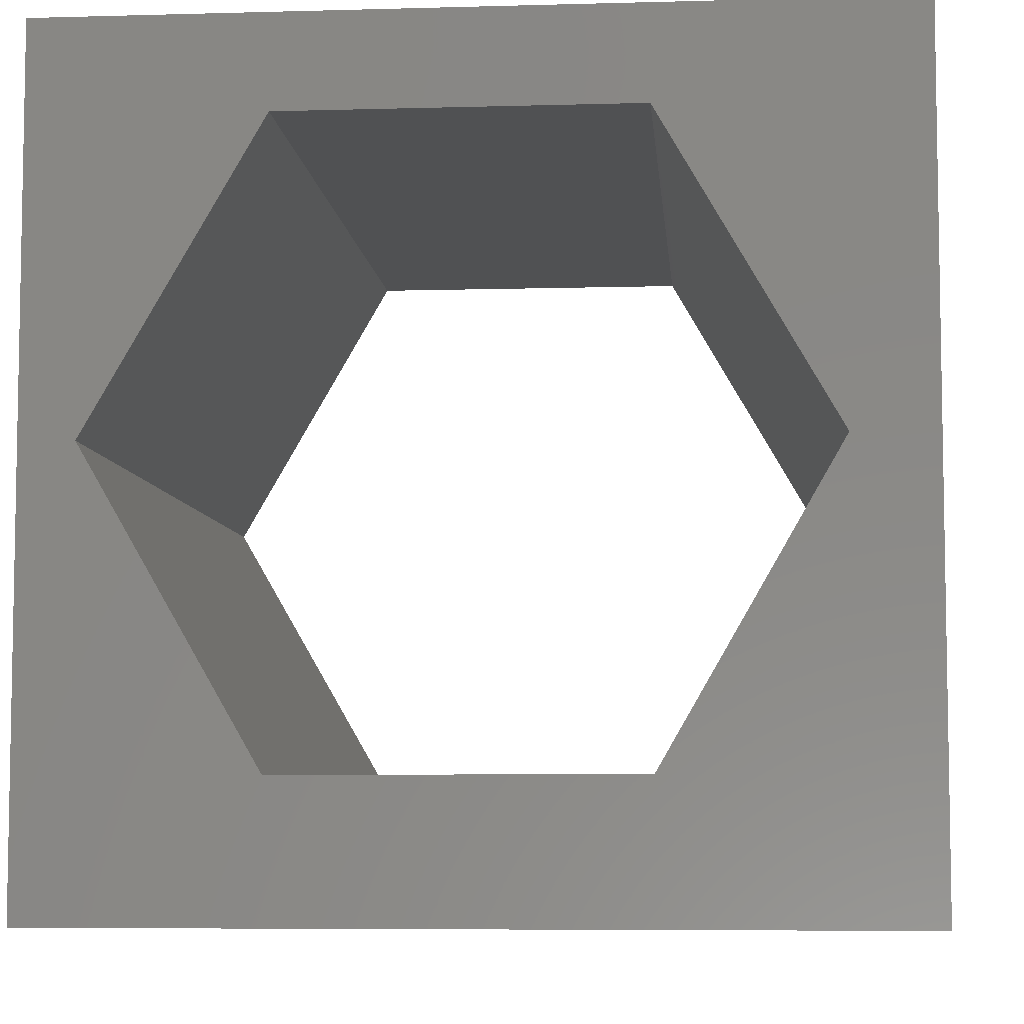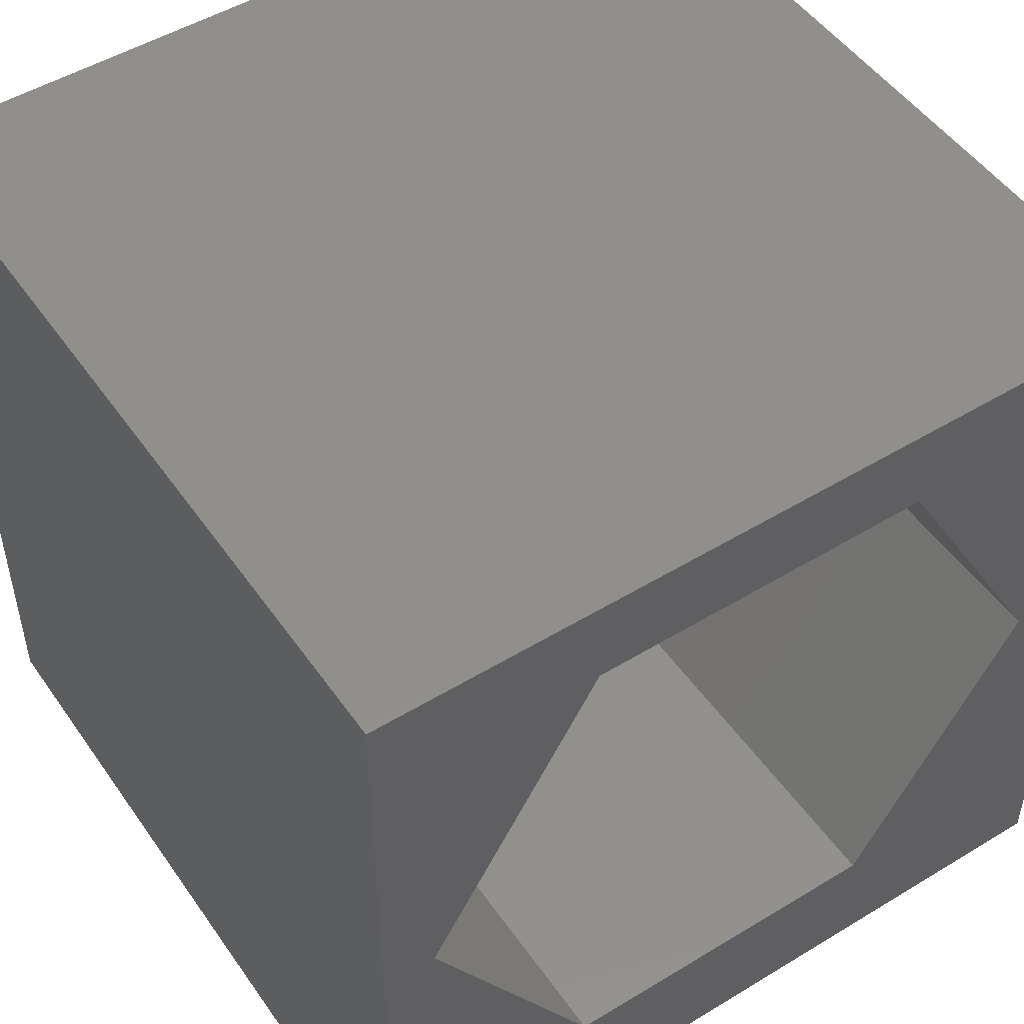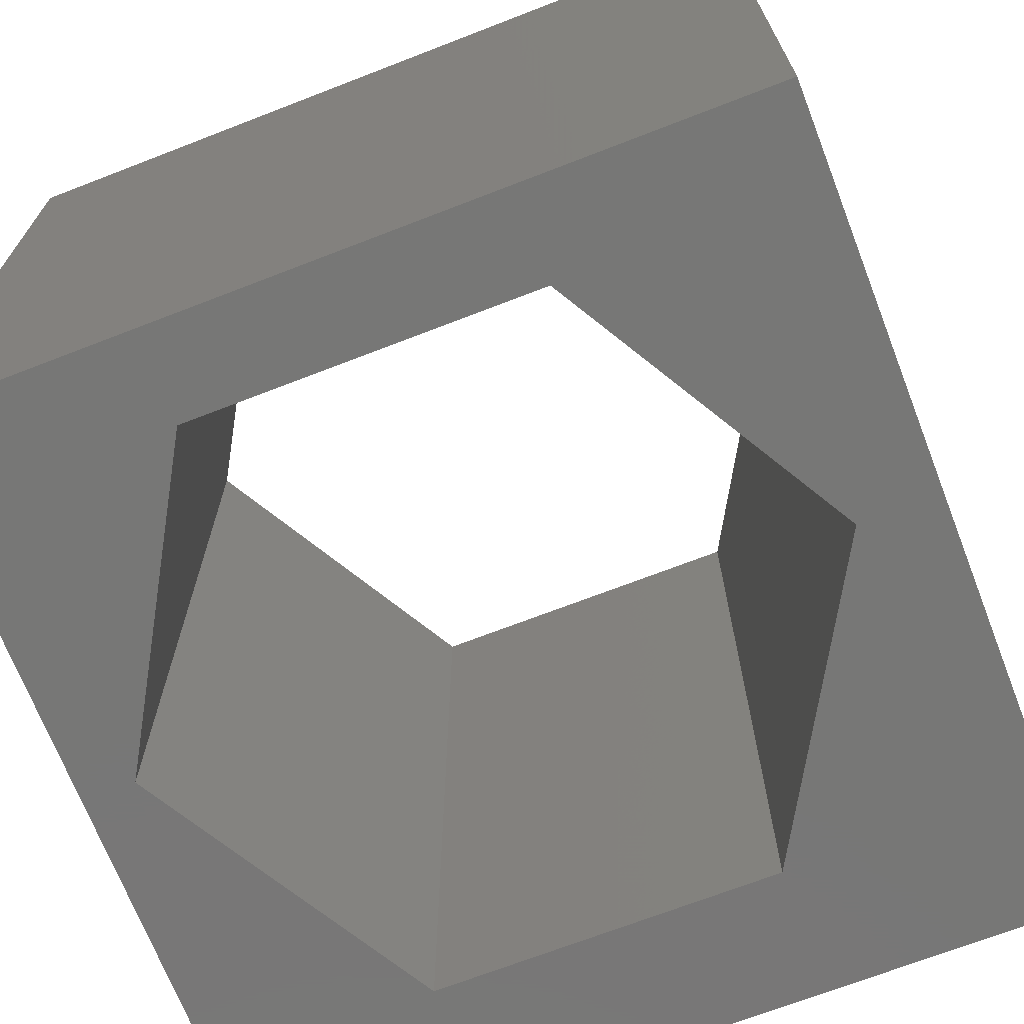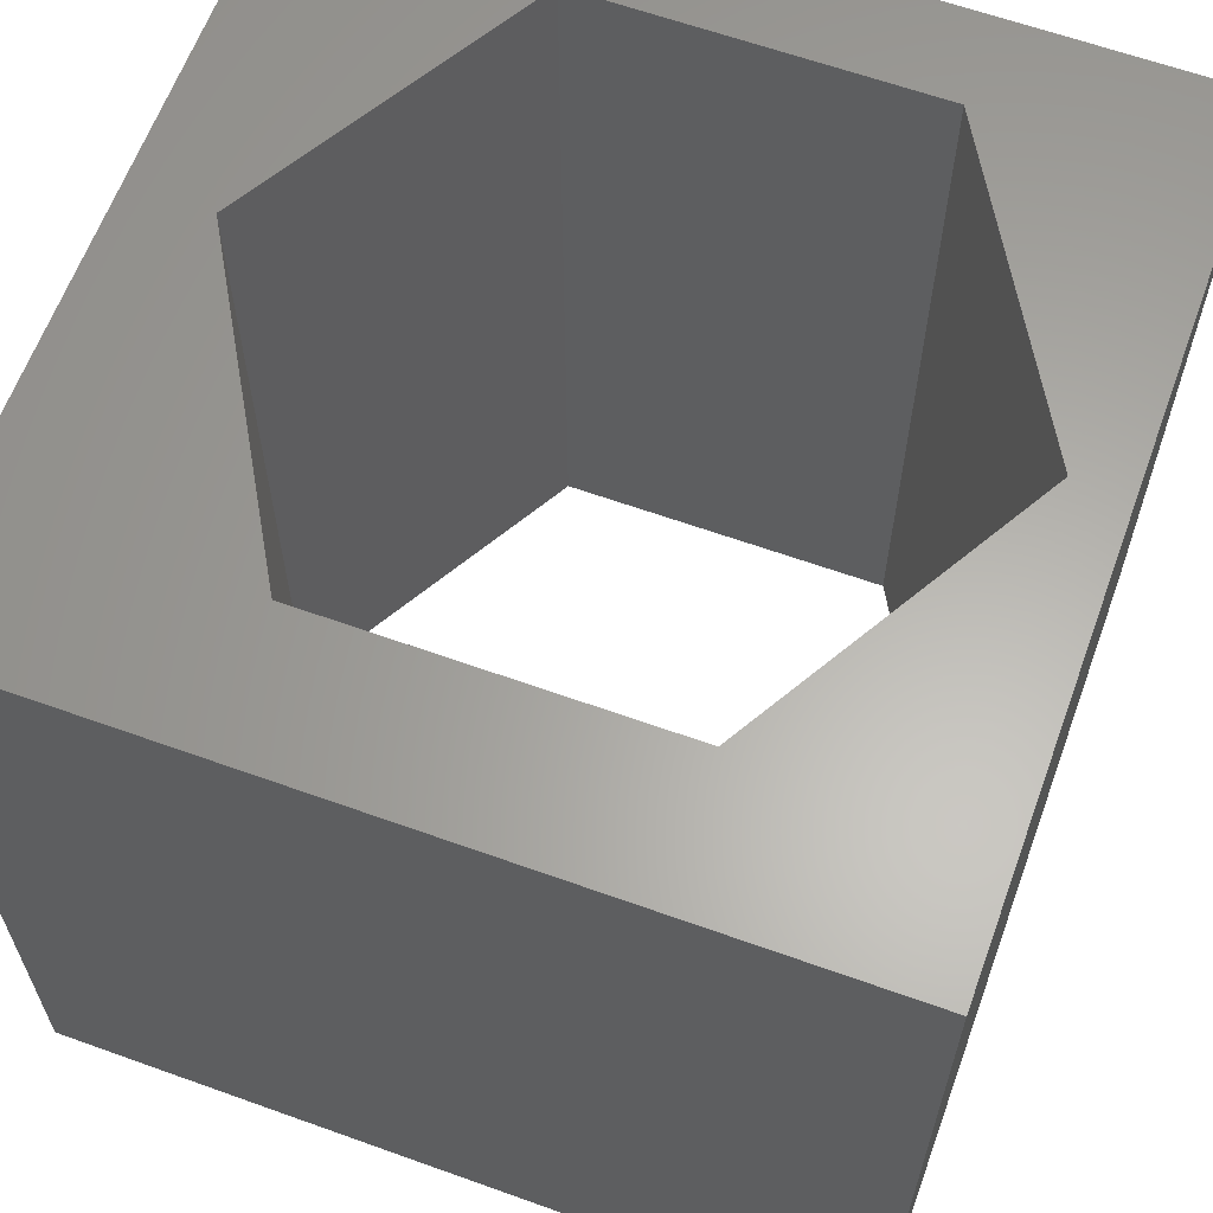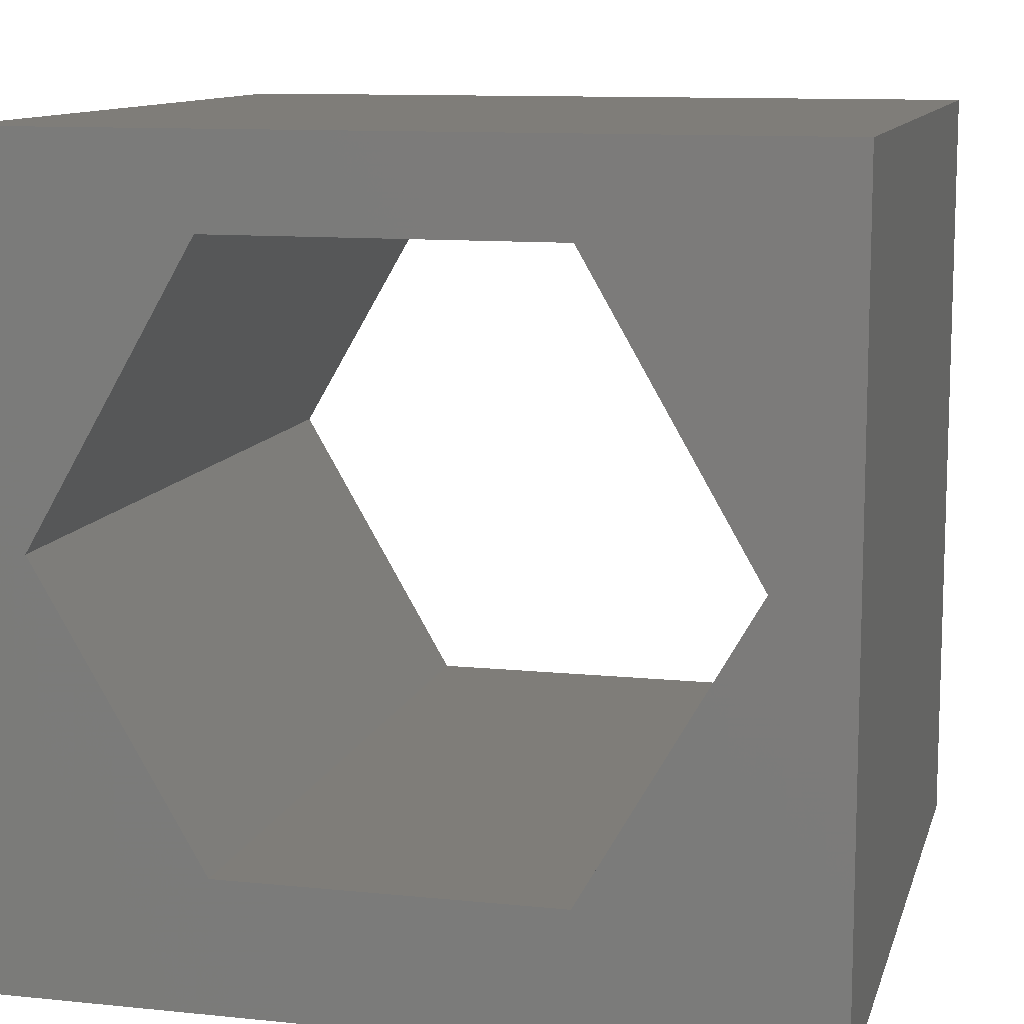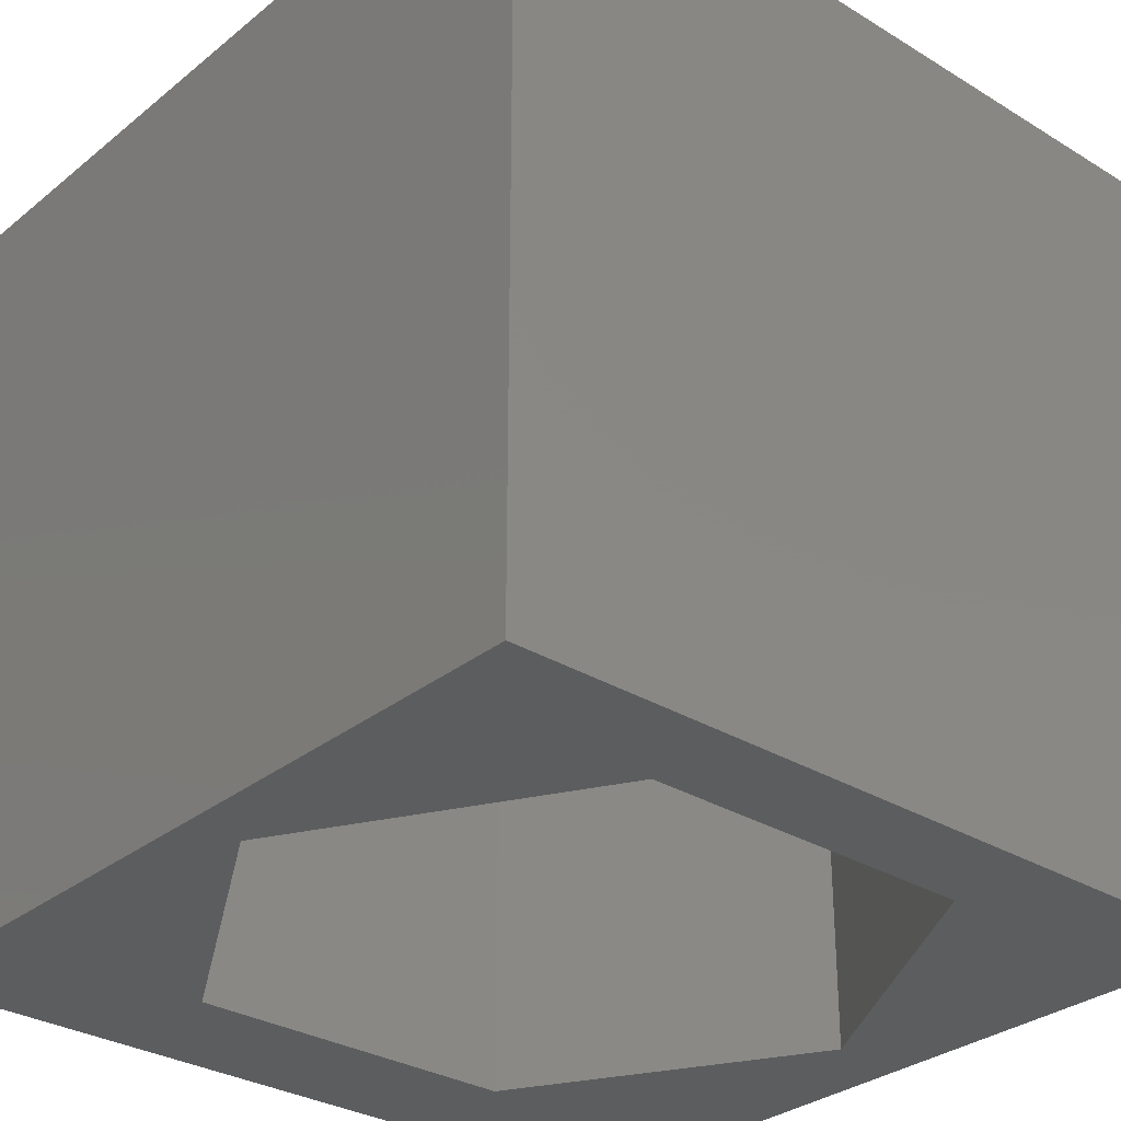
<metadata>
{"format":"stl","ext":"stl","renderer":"f3d","projection":"perspective","resolution":1024,"background":"white","views":[{"elev":-6.6,"azim":-175.2,"up":"+Y"},{"elev":50.1,"azim":146.3,"up":"+Y"},{"elev":-69.9,"azim":-158.8,"up":"+Z"},{"elev":62.7,"azim":20.0,"up":"+Z"},{"elev":11.0,"azim":-165.8,"up":"+Y"},{"elev":-30.8,"azim":138.8,"up":"+Z"}]}
</metadata>
<code>
# stl→obj: 20 verts, 40 faces
v 0 10 10
v 0 10 0
v 0 0 10
v 0 0 0
v 10 10 10
v 9.354 5.249 10
v 10 0 10
v 7.26 1.623 10
v 3.074 1.623 10
v 0.9802 5.249 10
v 3.074 8.875 10
v 7.26 8.875 10
v 10 10 0
v 10 0 0
v 0.9802 5.249 0
v 3.074 1.623 0
v 7.26 1.623 0
v 9.354 5.249 0
v 7.26 8.875 0
v 3.074 8.875 0
f 1 2 3
f 3 2 4
f 5 6 7
f 7 6 8
f 7 8 3
f 8 9 3
f 3 9 10
f 3 10 1
f 1 10 11
f 1 11 5
f 5 11 12
f 5 12 6
f 13 5 14
f 14 5 7
f 2 15 4
f 4 15 16
f 4 16 14
f 16 17 14
f 14 17 18
f 14 18 13
f 13 18 19
f 13 19 2
f 2 19 20
f 2 20 15
f 5 13 1
f 1 13 2
f 14 7 4
f 4 7 3
f 15 20 10
f 10 20 11
f 20 19 11
f 11 19 12
f 19 18 12
f 12 18 6
f 18 17 6
f 6 17 8
f 17 16 8
f 8 16 9
f 16 15 9
f 9 15 10

</code>
